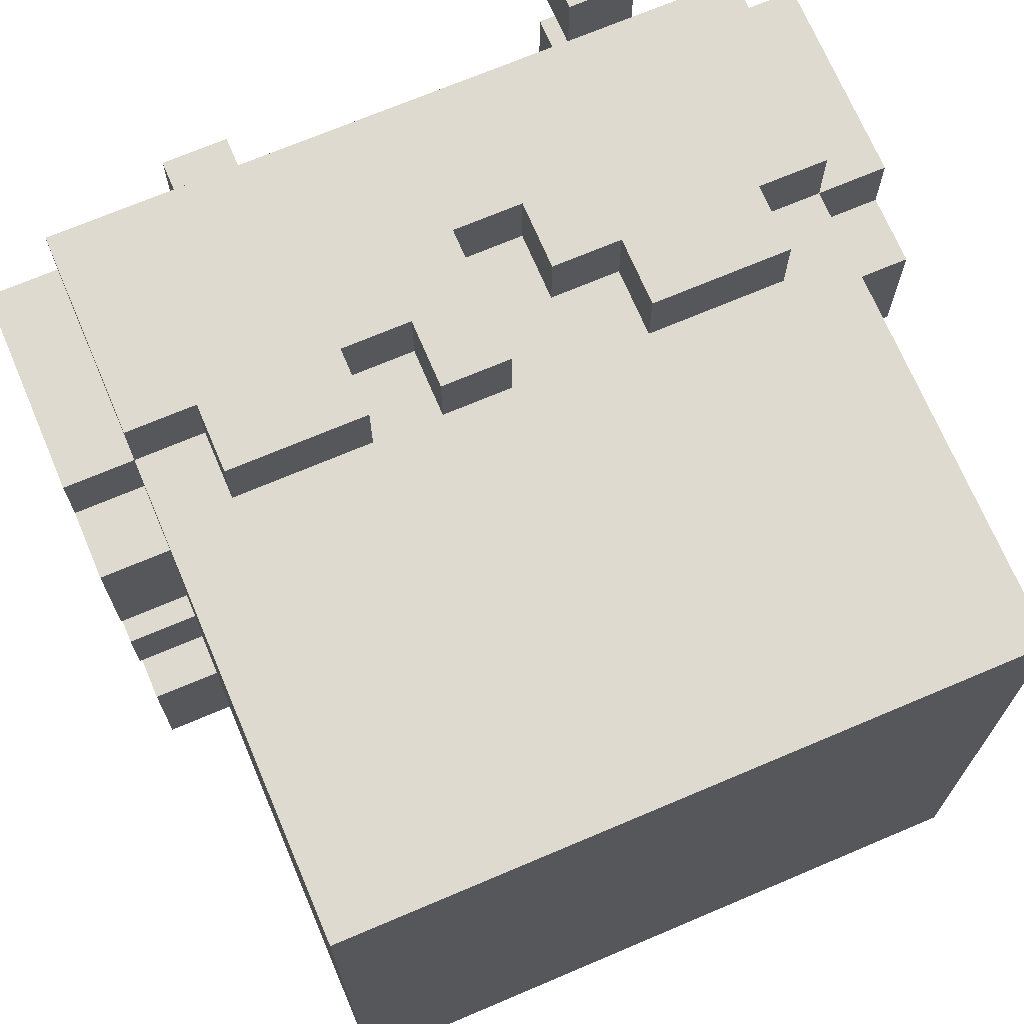
<metadata>
{"format":"obj","ext":"obj","renderer":"f3d","projection":"perspective","resolution":1024,"background":"white","views":[{"elev":70.6,"azim":-23.0,"up":"+Z"}]}
</metadata>
<code>
o
v 0.6 0.6 -0.4
v 0.6 0.6 -0.2
v 0.6 0.6 -0.1
v 0.6 0.6 -5.96e-08
v 0.6 0.6 0.2
v 0.6 0.6 0.4
v 0.6 0.7 -0.5
v 0.6 0.7 -0.4
v 0.6 0.7 -0.2
v 0.6 0.7 -0.1
v 0.6 0.7 0.1
v 0.6 0.7 0.2
v 0.6 0.7 0.4
v 0.6 0.7 0.5
v 0.6 0.8 -5.96e-08
v 0.6 0.8 0.1
v 0.6 1 -0.5
v 0.6 1 0.5
v 0.5 0 -0.5
v 0.5 0 0.5
v 0.5 0.6 -0.4
v 0.5 0.6 -0.2
v 0.5 0.6 -0.1
v 0.5 0.6 -5.96e-08
v 0.5 0.6 0.2
v 0.5 0.6 0.4
v 0.5 0.7 -0.6
v 0.5 0.7 -0.5
v 0.5 0.7 -0.4
v 0.5 0.7 -0.2
v 0.5 0.7 -0.1
v 0.5 0.7 0.1
v 0.5 0.7 0.2
v 0.5 0.7 0.4
v 0.5 0.7 0.5
v 0.5 0.7 0.6
v 0.5 0.8 -5.96e-08
v 0.5 0.8 0.1
v 0.5 1 -0.6
v 0.5 1 -0.5
v 0.5 1 -0.1
v 0.5 1 -5.96e-08
v 0.5 1 0.5
v 0.5 1 0.6
v 0.5 1.1 -0.2
v 0.5 1.1 -0.1
v 0.5 1.1 -5.96e-08
v 0.5 1.2 -0.2
v 0.5 1.2 -0.1
v 0.4 0.6 -0.6
v 0.4 0.6 -0.5
v 0.4 0.6 0.5
v 0.4 0.6 0.6
v 0.4 0.7 -0.6
v 0.4 0.7 -0.5
v 0.4 0.7 0.5
v 0.4 0.7 0.6
v 0.4 1 0.3
v 0.4 1 0.4
v 0.4 1.1 0.2
v 0.4 1.1 0.3
v 0.4 1.1 0.4
v 0.4 1.1 0.5
v 0.4 1.2 0.2
v 0.4 1.2 0.3
v 0.4 1.2 0.4
v 0.4 1.2 0.5
v 0.2 1 -0.3
v 0.2 1 -0.2
v 0.2 1.1 -0.4
v 0.2 1.1 -0.3
v 0.2 1.1 -0.2
v 0.2 1.1 -0.1
v 0.2 1.2 -0.4
v 0.2 1.2 -0.3
v 0.2 1.2 -0.2
v 0.2 1.2 -0.1
v 0.1 0.6 -0.6
v 0.1 0.6 -0.5
v 0.1 0.8 -0.6
v 0.1 0.8 -0.5
v 5.96e-08 0.6 0.5
v 5.96e-08 0.6 0.6
v 5.96e-08 0.8 0.5
v 5.96e-08 0.8 0.6
v -0.2 0.6 0.5
v -0.2 0.6 0.6
v -0.2 0.7 0.5
v -0.2 0.7 0.6
v -0.2 1 0.1
v -0.2 1 0.2
v -0.2 1.1 0.1
v -0.2 1.1 0.2
v -0.2 1.1 0.3
v -0.2 1.2 0.2
v -0.2 1.2 0.3
v -0.3 0.6 -0.6
v -0.3 0.6 -0.5
v -0.3 0.7 -0.6
v -0.3 0.7 -0.5
v -0.4 1 -0.5
v -0.4 1 -0.4
v -0.4 1.1 -0.5
v -0.4 1.1 -0.4
v 0.4 1 -0.1
v 0.4 1 -5.96e-08
v 0.4 1.1 -0.2
v 0.4 1.1 -0.1
v 0.4 1.1 -5.96e-08
v 0.4 1.2 -0.2
v 0.4 1.2 -0.1
v 0.3 0.6 -0.6
v 0.3 0.6 -0.5
v 0.3 0.7 -0.6
v 0.3 0.7 -0.5
v 0.3 1 0.3
v 0.3 1 0.4
v 0.3 1.1 0.2
v 0.3 1.1 0.3
v 0.3 1.1 0.4
v 0.3 1.1 0.5
v 0.3 1.2 0.2
v 0.3 1.2 0.3
v 0.3 1.2 0.4
v 0.3 1.2 0.5
v 0.2 0.6 0.5
v 0.2 0.6 0.6
v 0.2 0.7 -0.6
v 0.2 0.7 -0.5
v 0.2 0.7 0.5
v 0.2 0.7 0.6
v 0.2 0.8 -0.6
v 0.2 0.8 -0.5
v 0.1 0.7 0.5
v 0.1 0.7 0.6
v 0.1 0.8 0.5
v 0.1 0.8 0.6
v 0.1 1 -0.3
v 0.1 1 -0.2
v 0.1 1.1 -0.4
v 0.1 1.1 -0.3
v 0.1 1.1 -0.2
v 0.1 1.1 -0.1
v 0.1 1.2 -0.4
v 0.1 1.2 -0.3
v 0.1 1.2 -0.2
v 0.1 1.2 -0.1
v -0.1 0.6 -0.6
v -0.1 0.6 -0.5
v -0.1 0.6 0.5
v -0.1 0.6 0.6
v -0.1 0.7 -0.6
v -0.1 0.7 -0.5
v -0.1 0.7 0.5
v -0.1 0.7 0.6
v -0.3 1 0.1
v -0.3 1 0.2
v -0.3 1.1 0.1
v -0.3 1.1 0.2
v -0.3 1.1 0.3
v -0.3 1.2 0.2
v -0.3 1.2 0.3
v -0.4 0.6 -0.6
v -0.4 0.6 -0.5
v -0.4 0.6 0.5
v -0.4 0.6 0.6
v -0.4 0.7 -0.6
v -0.4 0.7 -0.5
v -0.4 0.7 0.5
v -0.4 0.7 0.6
v -0.5 0 -0.5
v -0.5 0 0.5
v -0.5 0.6 -0.4
v -0.5 0.6 -0.2
v -0.5 0.6 -5.96e-08
v -0.5 0.6 0.1
v -0.5 0.6 0.2
v -0.5 0.6 0.4
v -0.5 0.7 -0.6
v -0.5 0.7 -0.5
v -0.5 0.7 -0.4
v -0.5 0.7 -0.1
v -0.5 0.7 -5.96e-08
v -0.5 0.7 0.1
v -0.5 0.7 0.2
v -0.5 0.7 0.4
v -0.5 0.7 0.5
v -0.5 0.7 0.6
v -0.5 0.8 -0.2
v -0.5 0.8 -0.1
v -0.5 1 -0.6
v -0.5 1 -0.5
v -0.5 1 -0.4
v -0.5 1 0.5
v -0.5 1 0.6
v -0.5 1.1 -0.5
v -0.5 1.1 -0.4
v -0.6 0.6 -0.4
v -0.6 0.6 -0.2
v -0.6 0.6 -5.96e-08
v -0.6 0.6 0.1
v -0.6 0.6 0.2
v -0.6 0.6 0.4
v -0.6 0.7 -0.5
v -0.6 0.7 -0.4
v -0.6 0.7 -0.1
v -0.6 0.7 -5.96e-08
v -0.6 0.7 0.1
v -0.6 0.7 0.2
v -0.6 0.7 0.4
v -0.6 0.7 0.5
v -0.6 0.8 -0.2
v -0.6 0.8 -0.1
v -0.6 1 -0.5
v -0.6 1 0.5
v 0.5 0.7 -0.6
v 0.5 1 -0.6
v 0.4 0.6 -0.6
v 0.4 0.7 -0.6
v 0.3 0.6 -0.6
v 0.3 0.7 -0.6
v 0.2 0.7 -0.6
v 0.2 0.8 -0.6
v 0.1 0.6 -0.6
v 0.1 0.8 -0.6
v -0.1 0.6 -0.6
v -0.1 0.7 -0.6
v -0.3 0.6 -0.6
v -0.3 0.7 -0.6
v -0.4 0.6 -0.6
v -0.4 0.7 -0.6
v -0.5 0.7 -0.6
v -0.5 1 -0.6
v 0.6 0.7 -0.5
v 0.6 1 -0.5
v 0.5 0 -0.5
v 0.5 0.7 -0.5
v 0.5 1 -0.5
v 0.4 0.6 -0.5
v 0.4 0.7 -0.5
v 0.3 0.6 -0.5
v 0.3 0.7 -0.5
v 0.2 0.7 -0.5
v 0.2 0.8 -0.5
v 0.1 0.6 -0.5
v 0.1 0.8 -0.5
v -0.1 0.6 -0.5
v -0.1 0.7 -0.5
v -0.3 0.6 -0.5
v -0.3 0.7 -0.5
v -0.4 0.6 -0.5
v -0.4 0.7 -0.5
v -0.4 1 -0.5
v -0.4 1.1 -0.5
v -0.5 0 -0.5
v -0.5 0.7 -0.5
v -0.5 1 -0.5
v -0.5 1.1 -0.5
v -0.6 0.7 -0.5
v -0.6 1 -0.5
v 0.6 0.6 -0.4
v 0.6 0.7 -0.4
v 0.5 0.6 -0.4
v 0.5 0.7 -0.4
v 0.2 1.1 -0.4
v 0.2 1.2 -0.4
v 0.1 1.1 -0.4
v 0.1 1.2 -0.4
v -0.5 0.6 -0.4
v -0.5 0.7 -0.4
v -0.6 0.6 -0.4
v -0.6 0.7 -0.4
v 0.2 1 -0.3
v 0.2 1.1 -0.3
v 0.1 1 -0.3
v 0.1 1.1 -0.3
v 0.5 1.1 -0.2
v 0.5 1.2 -0.2
v 0.4 1.1 -0.2
v 0.4 1.2 -0.2
v 0.2 1.1 -0.2
v 0.2 1.2 -0.2
v 0.1 1.1 -0.2
v 0.1 1.2 -0.2
v 0.6 0.6 -0.1
v 0.6 0.7 -0.1
v 0.5 0.6 -0.1
v 0.5 0.7 -0.1
v 0.5 1 -0.1
v 0.5 1.1 -0.1
v 0.4 1 -0.1
v 0.4 1.1 -0.1
v -0.5 0.7 -0.1
v -0.5 0.8 -0.1
v -0.6 0.7 -0.1
v -0.6 0.8 -0.1
v -0.5 0.6 -5.96e-08
v -0.5 0.7 -5.96e-08
v -0.6 0.6 -5.96e-08
v -0.6 0.7 -5.96e-08
v 0.6 0.7 0.1
v 0.6 0.8 0.1
v 0.5 0.7 0.1
v 0.5 0.8 0.1
v -0.2 1 0.1
v -0.2 1.1 0.1
v -0.3 1 0.1
v -0.3 1.1 0.1
v 0.6 0.6 0.2
v 0.6 0.7 0.2
v 0.5 0.6 0.2
v 0.5 0.7 0.2
v 0.4 1.1 0.2
v 0.4 1.2 0.2
v 0.3 1.1 0.2
v 0.3 1.2 0.2
v -0.2 1.1 0.2
v -0.2 1.2 0.2
v -0.3 1.1 0.2
v -0.3 1.2 0.2
v -0.5 0.6 0.2
v -0.5 0.7 0.2
v -0.6 0.6 0.2
v -0.6 0.7 0.2
v 0.4 1 0.3
v 0.4 1.1 0.3
v 0.3 1 0.3
v 0.3 1.1 0.3
v 0.4 1.1 0.4
v 0.4 1.2 0.4
v 0.3 1.1 0.4
v 0.3 1.2 0.4
v -0.4 1 -0.4
v -0.4 1.1 -0.4
v -0.5 1 -0.4
v -0.5 1.1 -0.4
v 0.2 1.1 -0.3
v 0.2 1.2 -0.3
v 0.1 1.1 -0.3
v 0.1 1.2 -0.3
v 0.6 0.6 -0.2
v 0.6 0.7 -0.2
v 0.5 0.6 -0.2
v 0.5 0.7 -0.2
v 0.2 1 -0.2
v 0.2 1.1 -0.2
v 0.1 1 -0.2
v 0.1 1.1 -0.2
v -0.5 0.6 -0.2
v -0.5 0.8 -0.2
v -0.6 0.6 -0.2
v -0.6 0.8 -0.2
v 0.5 1.1 -0.1
v 0.5 1.2 -0.1
v 0.4 1.1 -0.1
v 0.4 1.2 -0.1
v 0.2 1.1 -0.1
v 0.2 1.2 -0.1
v 0.1 1.1 -0.1
v 0.1 1.2 -0.1
v 0.6 0.6 -5.96e-08
v 0.6 0.8 -5.96e-08
v 0.5 0.6 -5.96e-08
v 0.5 0.8 -5.96e-08
v 0.5 1 -5.96e-08
v 0.5 1.1 -5.96e-08
v 0.4 1 -5.96e-08
v 0.4 1.1 -5.96e-08
v -0.5 0.6 0.1
v -0.5 0.7 0.1
v -0.6 0.6 0.1
v -0.6 0.7 0.1
v -0.2 1 0.2
v -0.2 1.1 0.2
v -0.3 1 0.2
v -0.3 1.1 0.2
v 0.4 1.1 0.3
v 0.4 1.2 0.3
v 0.3 1.1 0.3
v 0.3 1.2 0.3
v -0.2 1.1 0.3
v -0.2 1.2 0.3
v -0.3 1.1 0.3
v -0.3 1.2 0.3
v 0.6 0.6 0.4
v 0.6 0.7 0.4
v 0.5 0.6 0.4
v 0.5 0.7 0.4
v 0.4 1 0.4
v 0.4 1.1 0.4
v 0.3 1 0.4
v 0.3 1.1 0.4
v -0.5 0.6 0.4
v -0.5 0.7 0.4
v -0.6 0.6 0.4
v -0.6 0.7 0.4
v 0.6 0.7 0.5
v 0.6 1 0.5
v 0.5 0 0.5
v 0.5 0.7 0.5
v 0.5 1 0.5
v 0.4 0.6 0.5
v 0.4 0.7 0.5
v 0.4 1.1 0.5
v 0.4 1.2 0.5
v 0.3 1.1 0.5
v 0.3 1.2 0.5
v 0.2 0.6 0.5
v 0.2 0.7 0.5
v 0.1 0.7 0.5
v 0.1 0.8 0.5
v 5.96e-08 0.6 0.5
v 5.96e-08 0.8 0.5
v -0.1 0.6 0.5
v -0.1 0.7 0.5
v -0.2 0.6 0.5
v -0.2 0.7 0.5
v -0.4 0.6 0.5
v -0.4 0.7 0.5
v -0.5 0 0.5
v -0.5 0.7 0.5
v -0.5 1 0.5
v -0.6 0.7 0.5
v -0.6 1 0.5
v 0.5 0.7 0.6
v 0.5 1 0.6
v 0.4 0.6 0.6
v 0.4 0.7 0.6
v 0.2 0.6 0.6
v 0.2 0.7 0.6
v 0.1 0.7 0.6
v 0.1 0.8 0.6
v 5.96e-08 0.6 0.6
v 5.96e-08 0.8 0.6
v -0.1 0.6 0.6
v -0.1 0.7 0.6
v -0.2 0.6 0.6
v -0.2 0.7 0.6
v -0.4 0.6 0.6
v -0.4 0.7 0.6
v -0.5 0.7 0.6
v -0.5 1 0.6
v 0.5 0 -0.5
v -0.5 0 -0.5
v 0.5 0 0.5
v -0.5 0 0.5
v 0.4 0.6 -0.6
v 0.3 0.6 -0.6
v 0.1 0.6 -0.6
v -0.1 0.6 -0.6
v -0.3 0.6 -0.6
v -0.4 0.6 -0.6
v 0.4 0.6 -0.5
v 0.3 0.6 -0.5
v 0.1 0.6 -0.5
v -0.1 0.6 -0.5
v -0.3 0.6 -0.5
v -0.4 0.6 -0.5
v 0.6 0.6 -0.4
v 0.5 0.6 -0.4
v -0.5 0.6 -0.4
v -0.6 0.6 -0.4
v 0.6 0.6 -0.2
v 0.5 0.6 -0.2
v -0.5 0.6 -0.2
v -0.6 0.6 -0.2
v 0.6 0.6 -0.1
v 0.5 0.6 -0.1
v 0.6 0.6 -5.96e-08
v 0.5 0.6 -5.96e-08
v -0.5 0.6 -5.96e-08
v -0.6 0.6 -5.96e-08
v -0.5 0.6 0.1
v -0.6 0.6 0.1
v 0.6 0.6 0.2
v 0.5 0.6 0.2
v -0.5 0.6 0.2
v -0.6 0.6 0.2
v 0.6 0.6 0.4
v 0.5 0.6 0.4
v -0.5 0.6 0.4
v -0.6 0.6 0.4
v 0.4 0.6 0.5
v 0.2 0.6 0.5
v 5.96e-08 0.6 0.5
v -0.1 0.6 0.5
v -0.2 0.6 0.5
v -0.4 0.6 0.5
v 0.4 0.6 0.6
v 0.2 0.6 0.6
v 5.96e-08 0.6 0.6
v -0.1 0.6 0.6
v -0.2 0.6 0.6
v -0.4 0.6 0.6
v 0.5 0.7 -0.6
v 0.4 0.7 -0.6
v 0.3 0.7 -0.6
v 0.2 0.7 -0.6
v -0.1 0.7 -0.6
v -0.3 0.7 -0.6
v -0.4 0.7 -0.6
v -0.5 0.7 -0.6
v 0.6 0.7 -0.5
v 0.5 0.7 -0.5
v 0.4 0.7 -0.5
v 0.3 0.7 -0.5
v 0.2 0.7 -0.5
v -0.1 0.7 -0.5
v -0.3 0.7 -0.5
v -0.4 0.7 -0.5
v -0.5 0.7 -0.5
v -0.6 0.7 -0.5
v 0.6 0.7 -0.4
v 0.5 0.7 -0.4
v -0.5 0.7 -0.4
v -0.6 0.7 -0.4
v 0.6 0.7 -0.2
v 0.5 0.7 -0.2
v 0.6 0.7 -0.1
v 0.5 0.7 -0.1
v -0.5 0.7 -0.1
v -0.6 0.7 -0.1
v -0.5 0.7 -5.96e-08
v -0.6 0.7 -5.96e-08
v 0.6 0.7 0.1
v 0.5 0.7 0.1
v -0.5 0.7 0.1
v -0.6 0.7 0.1
v 0.6 0.7 0.2
v 0.5 0.7 0.2
v -0.5 0.7 0.2
v -0.6 0.7 0.2
v 0.6 0.7 0.4
v 0.5 0.7 0.4
v -0.5 0.7 0.4
v -0.6 0.7 0.4
v 0.6 0.7 0.5
v 0.5 0.7 0.5
v 0.4 0.7 0.5
v 0.2 0.7 0.5
v 0.1 0.7 0.5
v -0.1 0.7 0.5
v -0.2 0.7 0.5
v -0.4 0.7 0.5
v -0.5 0.7 0.5
v -0.6 0.7 0.5
v 0.5 0.7 0.6
v 0.4 0.7 0.6
v 0.2 0.7 0.6
v 0.1 0.7 0.6
v -0.1 0.7 0.6
v -0.2 0.7 0.6
v -0.4 0.7 0.6
v -0.5 0.7 0.6
v 0.2 0.8 -0.6
v 0.1 0.8 -0.6
v 0.2 0.8 -0.5
v 0.1 0.8 -0.5
v -0.5 0.8 -0.2
v -0.6 0.8 -0.2
v -0.5 0.8 -0.1
v -0.6 0.8 -0.1
v 0.6 0.8 -5.96e-08
v 0.5 0.8 -5.96e-08
v 0.6 0.8 0.1
v 0.5 0.8 0.1
v 0.1 0.8 0.5
v 5.96e-08 0.8 0.5
v 0.1 0.8 0.6
v 5.96e-08 0.8 0.6
v 0.2 1.1 -0.4
v 0.1 1.1 -0.4
v 0.2 1.1 -0.3
v 0.1 1.1 -0.3
v 0.5 1.1 -0.2
v 0.4 1.1 -0.2
v 0.2 1.1 -0.2
v 0.1 1.1 -0.2
v 0.5 1.1 -0.1
v 0.4 1.1 -0.1
v 0.2 1.1 -0.1
v 0.1 1.1 -0.1
v 0.4 1.1 0.2
v 0.3 1.1 0.2
v -0.2 1.1 0.2
v -0.3 1.1 0.2
v 0.4 1.1 0.3
v 0.3 1.1 0.3
v -0.2 1.1 0.3
v -0.3 1.1 0.3
v 0.4 1.1 0.4
v 0.3 1.1 0.4
v 0.4 1.1 0.5
v 0.3 1.1 0.5
v 0.5 1 -0.6
v -0.5 1 -0.6
v 0.6 1 -0.5
v 0.5 1 -0.5
v -0.4 1 -0.5
v -0.5 1 -0.5
v -0.6 1 -0.5
v -0.4 1 -0.4
v -0.5 1 -0.4
v 0.2 1 -0.3
v 0.1 1 -0.3
v 0.2 1 -0.2
v 0.1 1 -0.2
v 0.5 1 -0.1
v 0.4 1 -0.1
v 0.5 1 -5.96e-08
v 0.4 1 -5.96e-08
v -0.2 1 0.1
v -0.3 1 0.1
v -0.2 1 0.2
v -0.3 1 0.2
v 0.4 1 0.3
v 0.3 1 0.3
v 0.4 1 0.4
v 0.3 1 0.4
v 0.6 1 0.5
v 0.5 1 0.5
v -0.5 1 0.5
v -0.6 1 0.5
v 0.5 1 0.6
v -0.5 1 0.6
v -0.4 1.1 -0.5
v -0.5 1.1 -0.5
v -0.4 1.1 -0.4
v -0.5 1.1 -0.4
v 0.2 1.1 -0.3
v 0.1 1.1 -0.3
v 0.2 1.1 -0.2
v 0.1 1.1 -0.2
v 0.5 1.1 -0.1
v 0.4 1.1 -0.1
v 0.5 1.1 -5.96e-08
v 0.4 1.1 -5.96e-08
v -0.2 1.1 0.1
v -0.3 1.1 0.1
v -0.2 1.1 0.2
v -0.3 1.1 0.2
v 0.4 1.1 0.3
v 0.3 1.1 0.3
v 0.4 1.1 0.4
v 0.3 1.1 0.4
v 0.2 1.2 -0.4
v 0.1 1.2 -0.4
v 0.2 1.2 -0.3
v 0.1 1.2 -0.3
v 0.5 1.2 -0.2
v 0.4 1.2 -0.2
v 0.2 1.2 -0.2
v 0.1 1.2 -0.2
v 0.5 1.2 -0.1
v 0.4 1.2 -0.1
v 0.2 1.2 -0.1
v 0.1 1.2 -0.1
v 0.4 1.2 0.2
v 0.3 1.2 0.2
v -0.2 1.2 0.2
v -0.3 1.2 0.2
v 0.4 1.2 0.3
v 0.3 1.2 0.3
v -0.2 1.2 0.3
v -0.3 1.2 0.3
v 0.4 1.2 0.4
v 0.3 1.2 0.4
v 0.4 1.2 0.5
v 0.3 1.2 0.5
f 8 2 1
f 9 2 8
f 10 4 3
f 12 6 5
f 13 6 12
f 15 10 9
f 15 9 8
f 15 8 7
f 15 4 10
f 16 14 13
f 16 13 12
f 16 12 11
f 17 15 7
f 17 16 15
f 18 14 16
f 18 16 17
f 21 20 19
f 22 20 21
f 23 20 22
f 24 20 23
f 25 20 24
f 26 20 25
f 28 21 19
f 29 21 28
f 30 23 22
f 31 23 30
f 32 25 24
f 33 25 32
f 34 20 26
f 35 20 34
f 37 32 24
f 38 32 37
f 39 28 27
f 40 28 39
f 43 36 35
f 44 36 43
f 46 42 41
f 47 42 46
f 48 46 45
f 49 46 48
f 54 51 50
f 55 51 54
f 56 53 52
f 57 53 56
f 61 59 58
f 62 59 61
f 64 61 60
f 65 61 64
f 66 63 62
f 67 63 66
f 71 69 68
f 72 69 71
f 74 71 70
f 75 71 74
f 76 73 72
f 77 73 76
f 80 79 78
f 81 79 80
f 84 83 82
f 85 83 84
f 88 87 86
f 89 87 88
f 92 91 90
f 93 91 92
f 95 94 93
f 96 94 95
f 99 98 97
f 100 98 99
f 103 102 101
f 104 102 103
f 105 106 108
f 108 106 109
f 107 108 110
f 110 108 111
f 112 113 114
f 114 113 115
f 116 117 119
f 119 117 120
f 118 119 122
f 122 119 123
f 120 121 124
f 124 121 125
f 126 127 130
f 130 127 131
f 128 129 132
f 132 129 133
f 134 135 136
f 136 135 137
f 138 139 141
f 141 139 142
f 140 141 144
f 144 141 145
f 142 143 146
f 146 143 147
f 148 149 152
f 152 149 153
f 150 151 154
f 154 151 155
f 156 157 158
f 158 157 159
f 159 160 161
f 161 160 162
f 163 164 167
f 167 164 168
f 165 166 169
f 169 166 170
f 171 172 173
f 173 172 174
f 174 172 175
f 175 172 176
f 176 172 177
f 177 172 178
f 171 173 180
f 180 173 181
f 174 175 182
f 182 175 183
f 176 177 184
f 184 177 185
f 178 172 186
f 186 172 187
f 174 182 189
f 189 182 190
f 179 180 191
f 191 180 192
f 187 188 194
f 194 188 195
f 192 193 196
f 196 193 197
f 198 199 205
f 200 201 207
f 207 201 208
f 202 203 209
f 209 203 210
f 204 205 212
f 205 199 212
f 207 208 213
f 210 211 213
f 208 209 213
f 209 210 213
f 206 207 213
f 204 212 214
f 212 213 214
f 213 211 215
f 214 213 215
f 219 217 216
f 220 219 218
f 221 217 219
f 221 219 220
f 222 217 221
f 223 217 222
f 225 217 223
f 226 225 224
f 227 225 226
f 229 225 227
f 230 229 228
f 231 225 229
f 231 229 230
f 232 225 231
f 233 217 225
f 233 225 232
f 237 235 234
f 238 235 237
f 239 237 236
f 240 237 239
f 241 239 236
f 243 242 241
f 245 243 241
f 245 244 243
f 245 241 236
f 246 244 245
f 247 245 236
f 249 247 236
f 249 248 247
f 250 248 249
f 251 249 236
f 255 251 236
f 255 252 251
f 256 252 255
f 257 254 253
f 258 254 257
f 259 257 256
f 260 257 259
f 263 262 261
f 264 262 263
f 267 266 265
f 268 266 267
f 271 270 269
f 272 270 271
f 275 274 273
f 276 274 275
f 279 278 277
f 280 278 279
f 283 282 281
f 284 282 283
f 287 286 285
f 288 286 287
f 291 290 289
f 292 290 291
f 295 294 293
f 296 294 295
f 299 298 297
f 300 298 299
f 303 302 301
f 304 302 303
f 307 306 305
f 308 306 307
f 311 310 309
f 312 310 311
f 315 314 313
f 316 314 315
f 319 318 317
f 320 318 319
f 323 322 321
f 324 322 323
f 327 326 325
f 328 326 327
f 331 330 329
f 332 330 331
f 333 334 335
f 335 334 336
f 337 338 339
f 339 338 340
f 341 342 343
f 343 342 344
f 345 346 347
f 347 346 348
f 349 350 351
f 351 350 352
f 353 354 355
f 355 354 356
f 357 358 359
f 359 358 360
f 361 362 363
f 363 362 364
f 365 366 367
f 367 366 368
f 369 370 371
f 371 370 372
f 373 374 375
f 375 374 376
f 377 378 379
f 379 378 380
f 381 382 383
f 383 382 384
f 385 386 387
f 387 386 388
f 389 390 391
f 391 390 392
f 393 394 395
f 395 394 396
f 397 398 400
f 400 398 401
f 399 400 402
f 402 400 403
f 404 405 406
f 406 405 407
f 399 402 408
f 408 409 410
f 399 408 412
f 410 411 412
f 408 410 412
f 412 411 413
f 399 412 414
f 399 414 416
f 414 415 416
f 416 415 417
f 399 416 418
f 399 418 420
f 418 419 420
f 420 419 421
f 421 422 423
f 423 422 424
f 425 426 428
f 427 428 429
f 428 426 430
f 429 428 430
f 430 426 431
f 431 426 432
f 432 426 434
f 433 434 435
f 435 434 436
f 436 434 438
f 437 438 439
f 438 434 440
f 439 438 440
f 440 434 441
f 434 426 442
f 441 434 442
f 445 444 443
f 446 444 445
f 453 448 447
f 454 448 453
f 455 450 449
f 456 450 455
f 457 452 451
f 458 452 457
f 463 460 459
f 464 460 463
f 465 462 461
f 466 462 465
f 469 468 467
f 470 468 469
f 473 472 471
f 474 472 473
f 479 476 475
f 480 476 479
f 481 478 477
f 482 478 481
f 489 484 483
f 490 484 489
f 491 486 485
f 492 486 491
f 493 488 487
f 494 488 493
f 504 496 495
f 505 496 504
f 506 498 497
f 507 498 506
f 508 500 499
f 509 500 508
f 510 502 501
f 511 502 510
f 513 504 503
f 514 504 513
f 515 512 511
f 516 512 515
f 519 518 517
f 520 518 519
f 523 522 521
f 524 522 523
f 529 526 525
f 530 526 529
f 531 528 527
f 532 528 531
f 537 534 533
f 538 534 537
f 545 536 535
f 546 536 545
f 547 539 538
f 548 539 547
f 549 541 540
f 550 541 549
f 551 543 542
f 552 543 551
f 553 545 544
f 554 545 553
f 557 556 555
f 558 556 557
f 561 560 559
f 562 560 561
f 565 564 563
f 566 564 565
f 569 568 567
f 570 568 569
f 573 572 571
f 574 572 573
f 579 576 575
f 580 576 579
f 581 578 577
f 582 578 581
f 587 584 583
f 588 584 587
f 589 586 585
f 590 586 589
f 593 592 591
f 594 592 593
f 595 596 598
f 598 596 599
f 599 596 600
f 597 598 602
f 598 599 602
f 600 601 603
f 597 602 604
f 602 603 604
f 604 603 605
f 597 604 606
f 605 603 607
f 597 606 608
f 606 607 608
f 608 607 609
f 597 608 610
f 609 607 611
f 607 603 612
f 610 611 612
f 611 607 612
f 612 603 613
f 610 612 614
f 613 603 615
f 610 614 616
f 614 615 616
f 616 615 617
f 610 616 618
f 617 615 619
f 597 610 620
f 618 619 620
f 610 618 620
f 620 619 621
f 603 601 622
f 621 619 622
f 619 615 622
f 615 603 622
f 622 601 623
f 621 622 624
f 624 622 625
f 626 627 628
f 628 627 629
f 630 631 632
f 632 631 633
f 634 635 636
f 636 635 637
f 638 639 640
f 640 639 641
f 642 643 644
f 644 643 645
f 646 647 648
f 648 647 649
f 650 651 654
f 654 651 655
f 652 653 656
f 656 653 657
f 658 659 662
f 662 659 663
f 660 661 664
f 664 661 665
f 666 667 668
f 668 667 669

</code>
